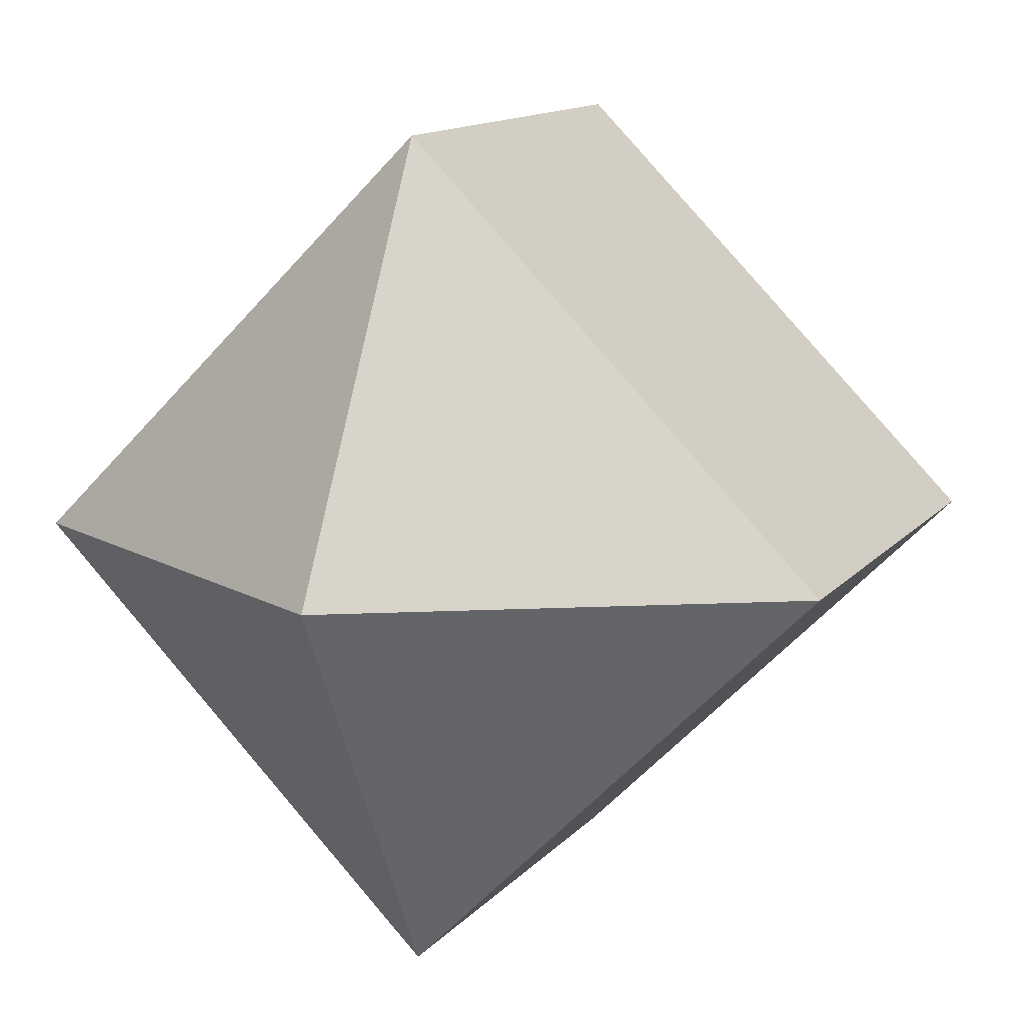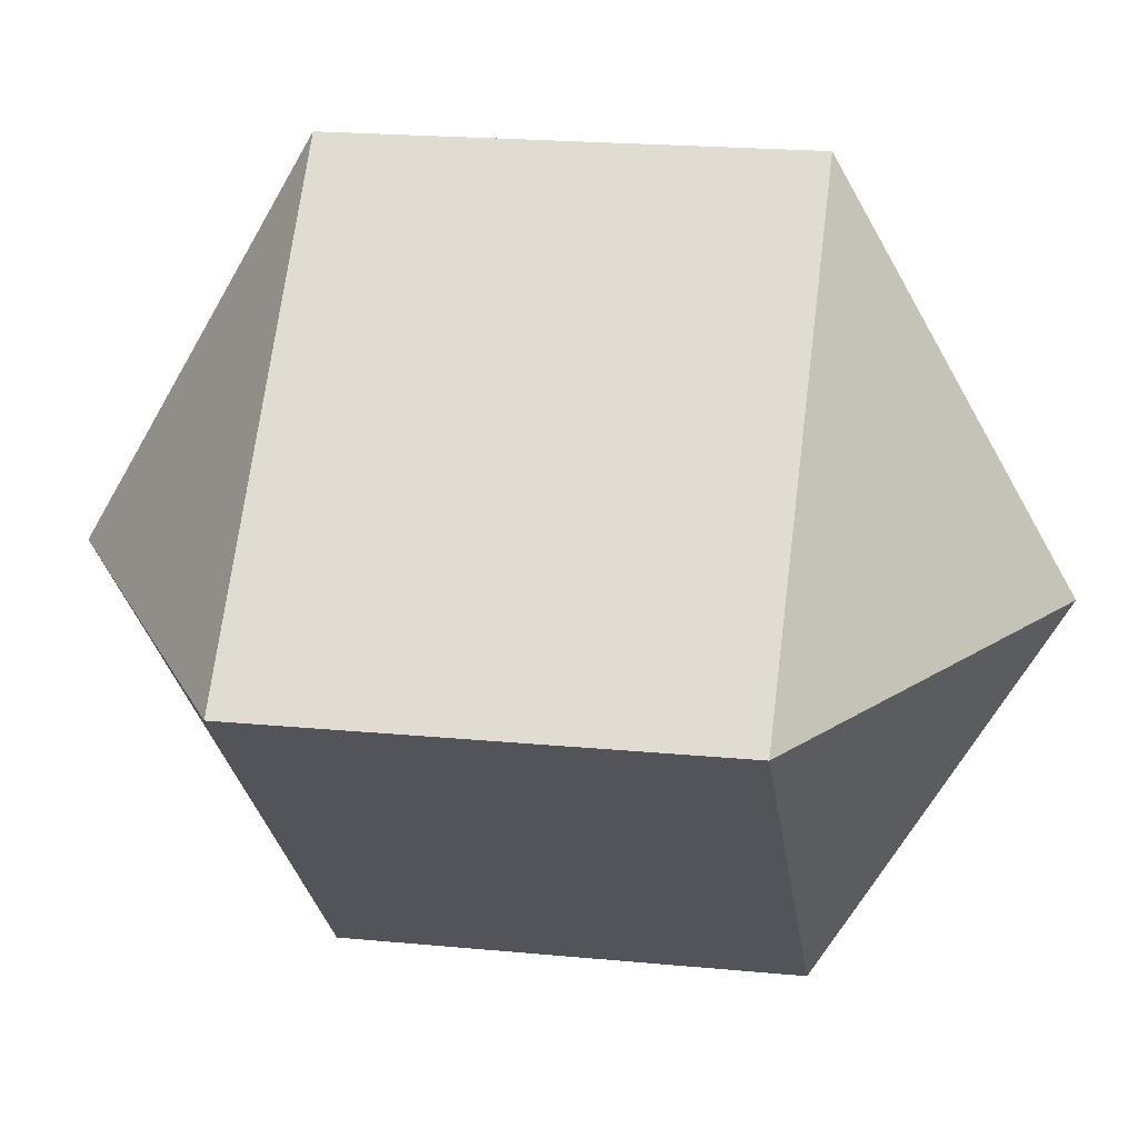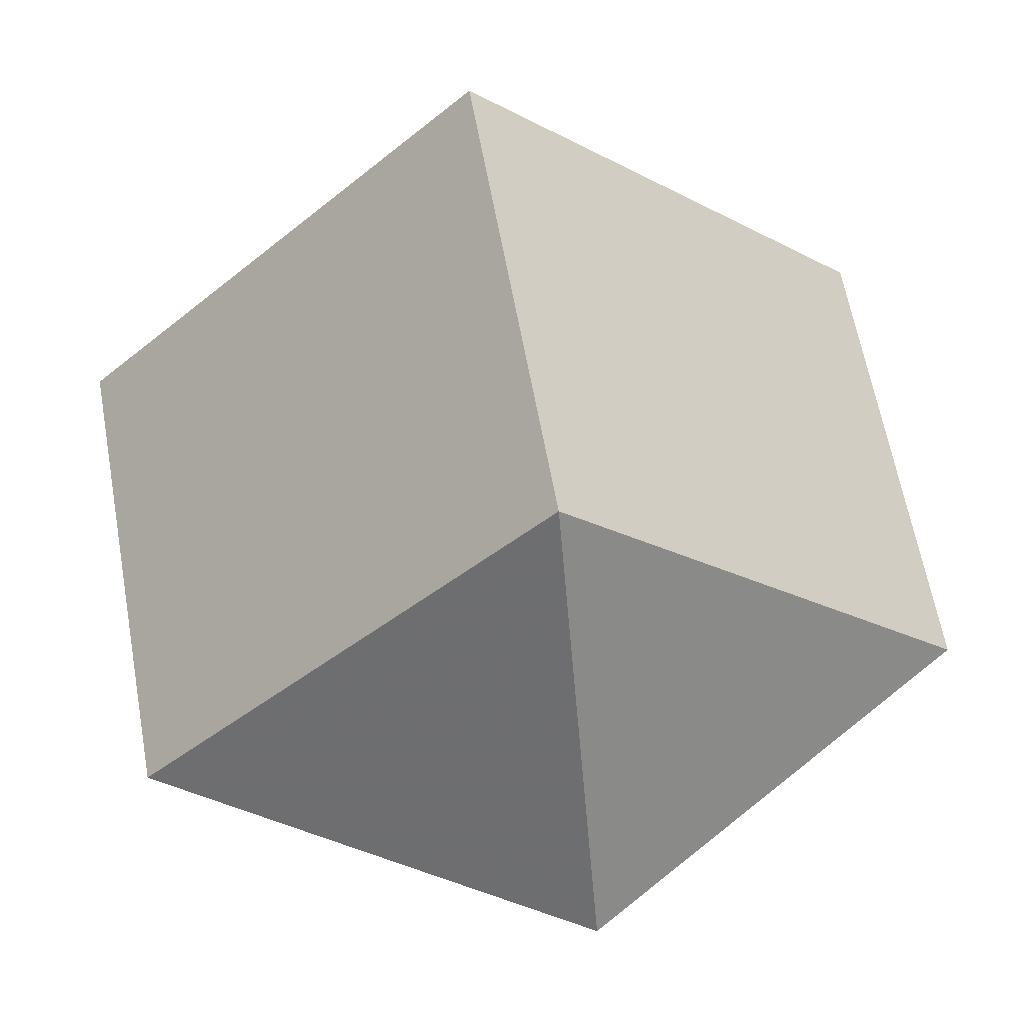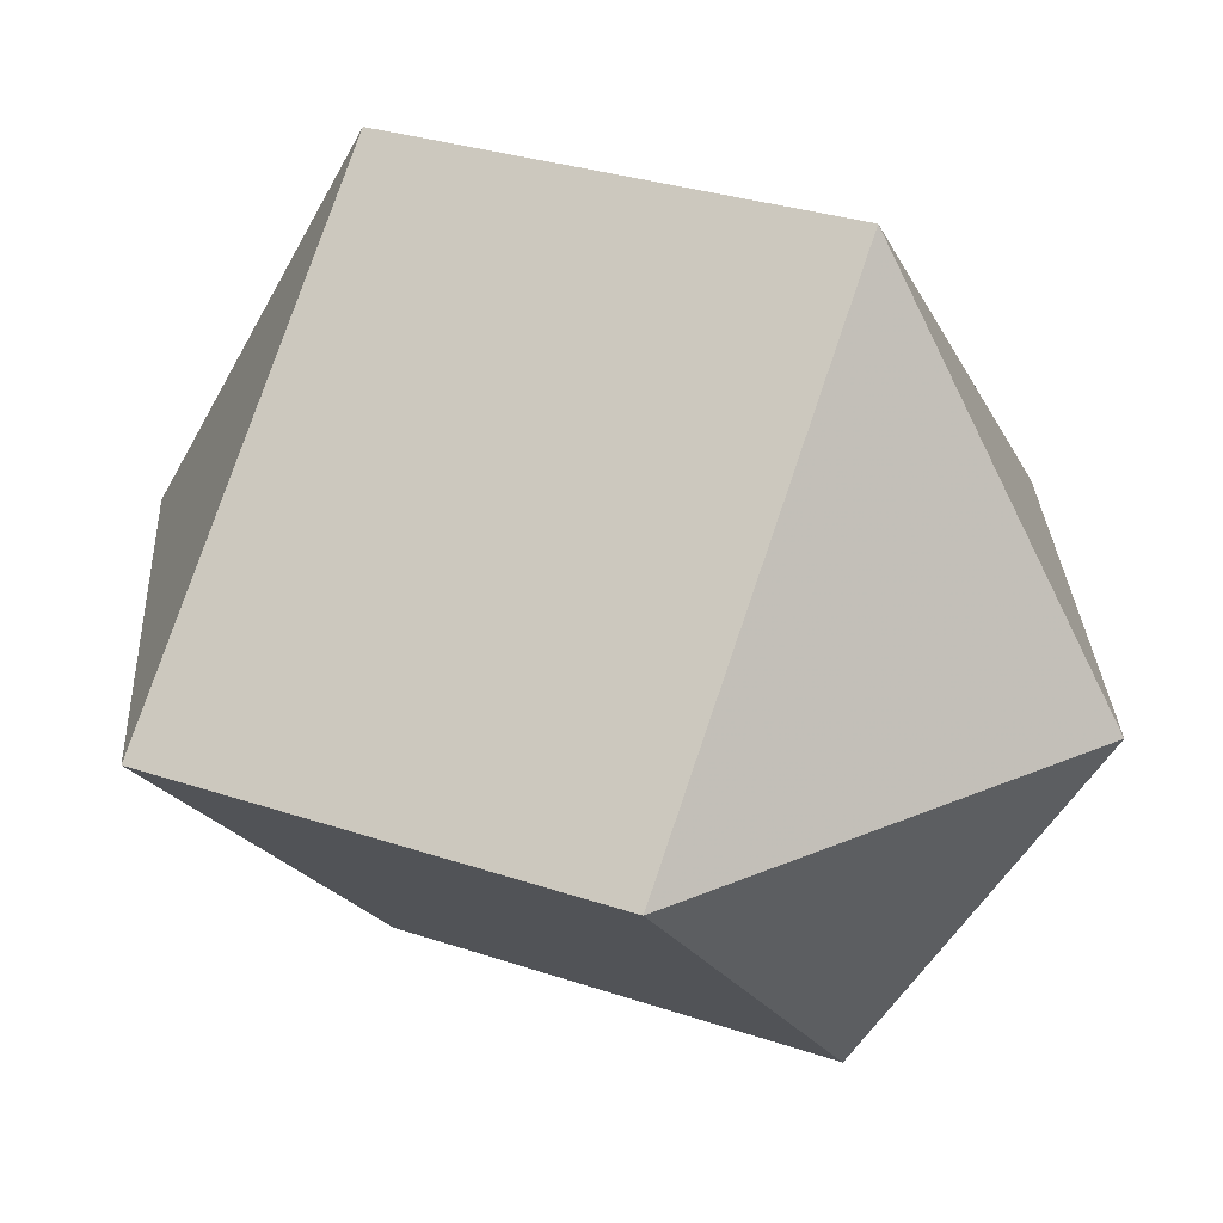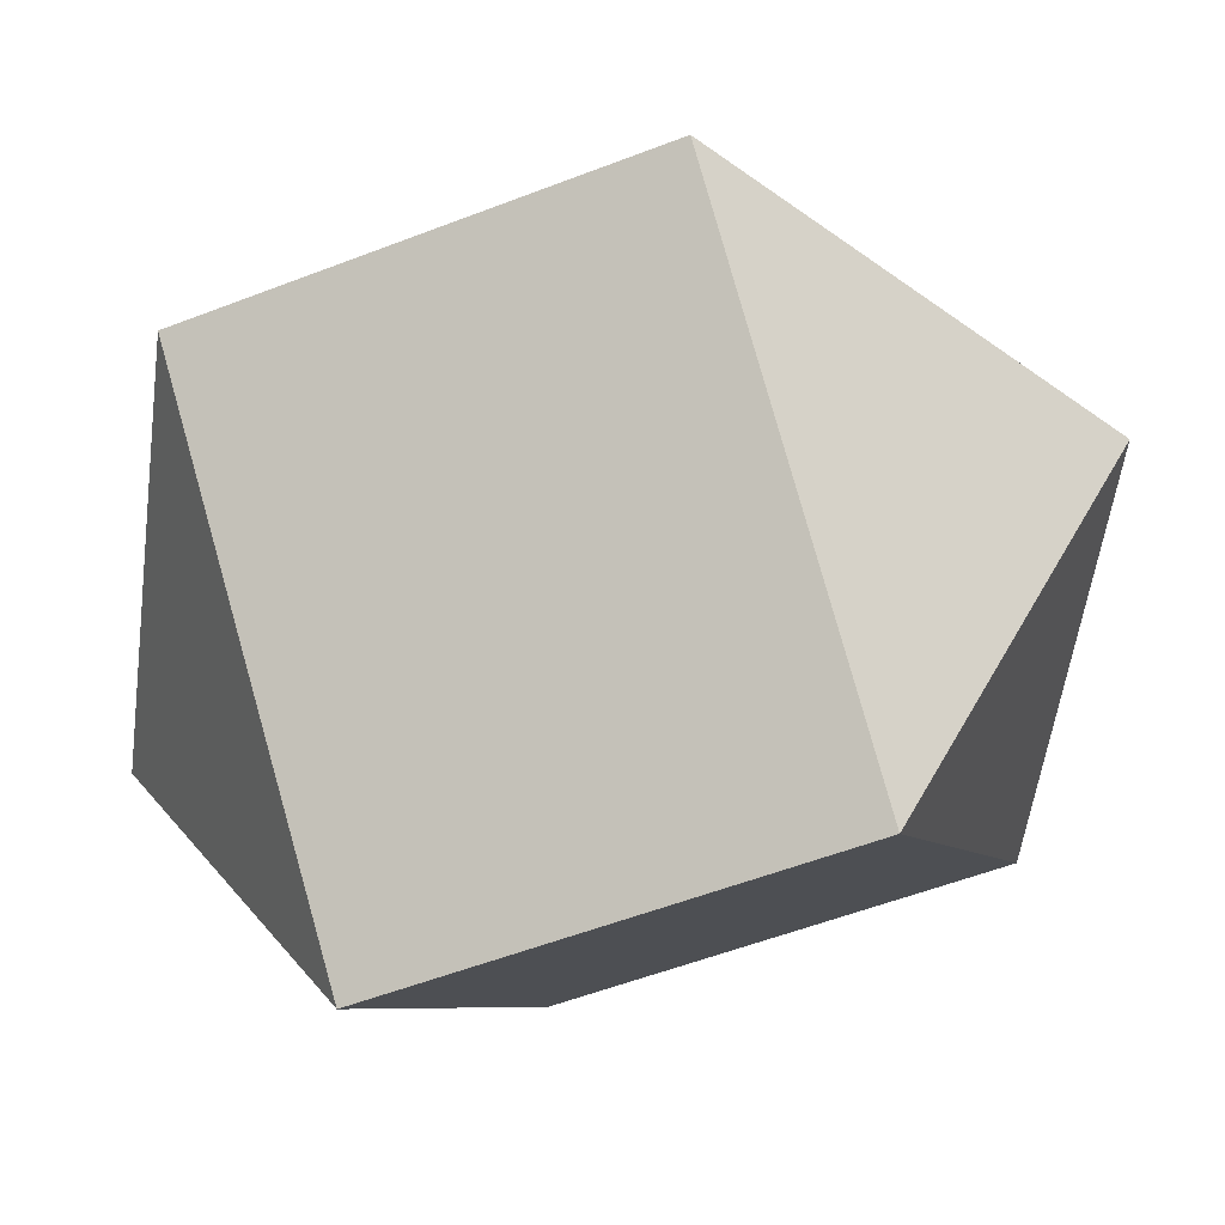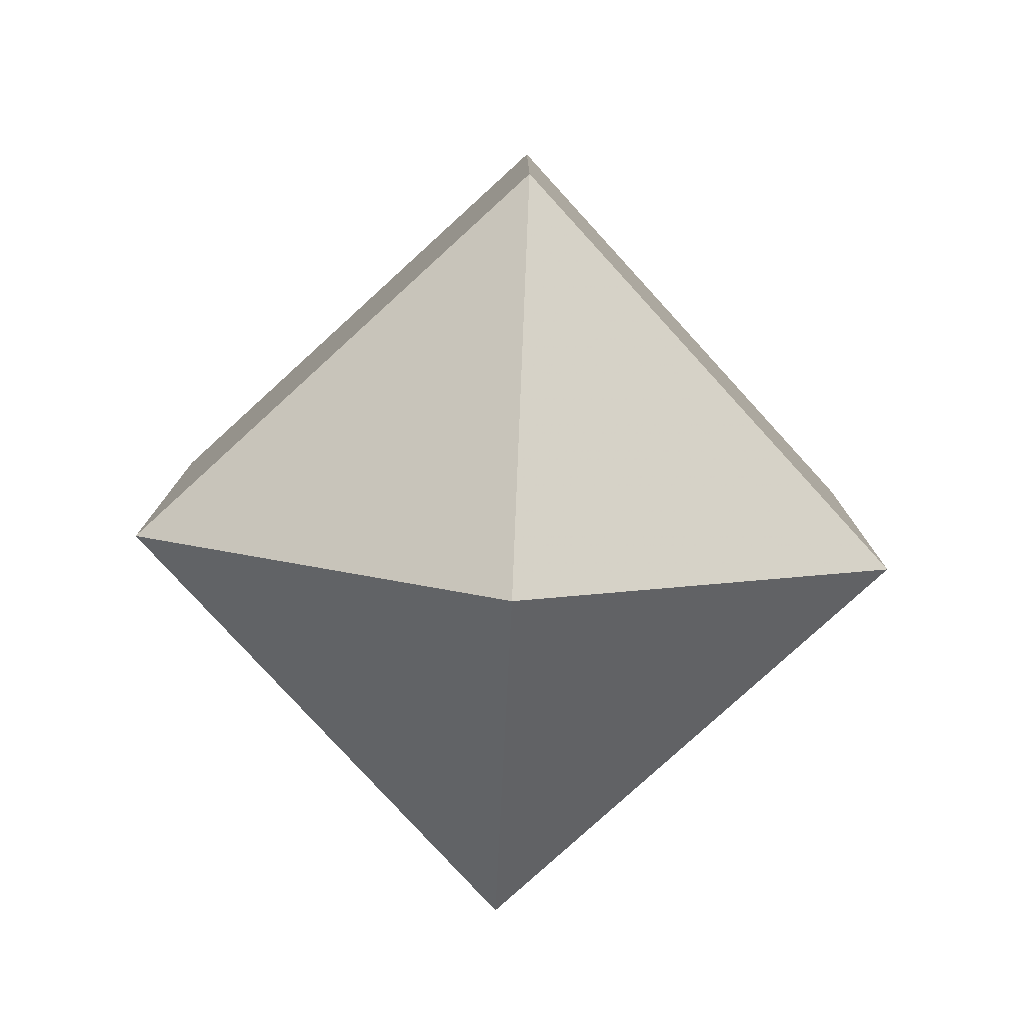
<metadata>
{"format":"obj","ext":"obj","renderer":"f3d","projection":"perspective","resolution":1024,"background":"white","views":[{"elev":12.3,"azim":-156.5,"up":"+Y"},{"elev":20.4,"azim":-80.0,"up":"+Y"},{"elev":60.3,"azim":170.0,"up":"+Y"},{"elev":29.0,"azim":-62.9,"up":"+Y"},{"elev":-53.9,"azim":112.5,"up":"+Y"},{"elev":-79.2,"azim":-2.6,"up":"+Z"}]}
</metadata>
<code>
o Object.1
v 0 0 0
v 17.16 0 9.906
v -1e-06 17.16 9.906
v -17.16 -1e-06 9.906
v 2e-06 -17.16 9.906
v 17.16 0 29.72
v -1e-06 17.16 29.72
v -17.16 -1e-06 29.72
v 2e-06 -17.16 29.72
v 0 0 39.62
f 2 1 3
f 3 1 4
f 4 1 5
f 5 1 2
f 2 7 6
f 2 3 7
f 3 8 7
f 3 4 8
f 4 9 8
f 4 5 9
f 5 6 9
f 5 2 6
f 6 7 10
f 7 8 10
f 8 9 10
f 9 6 10

</code>
